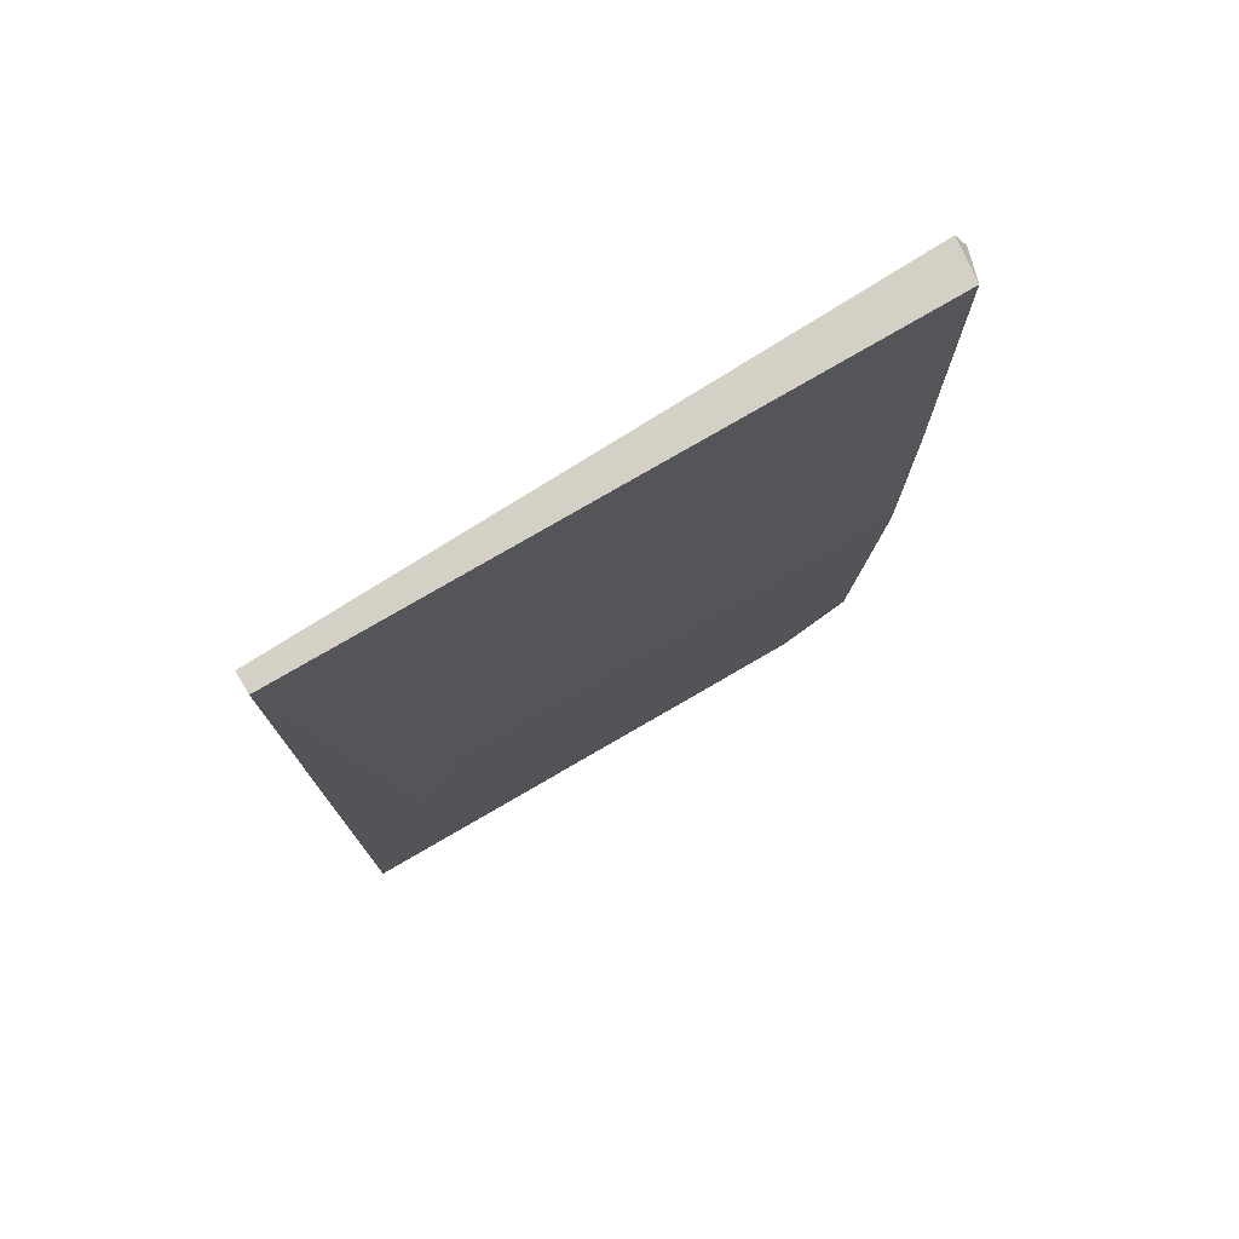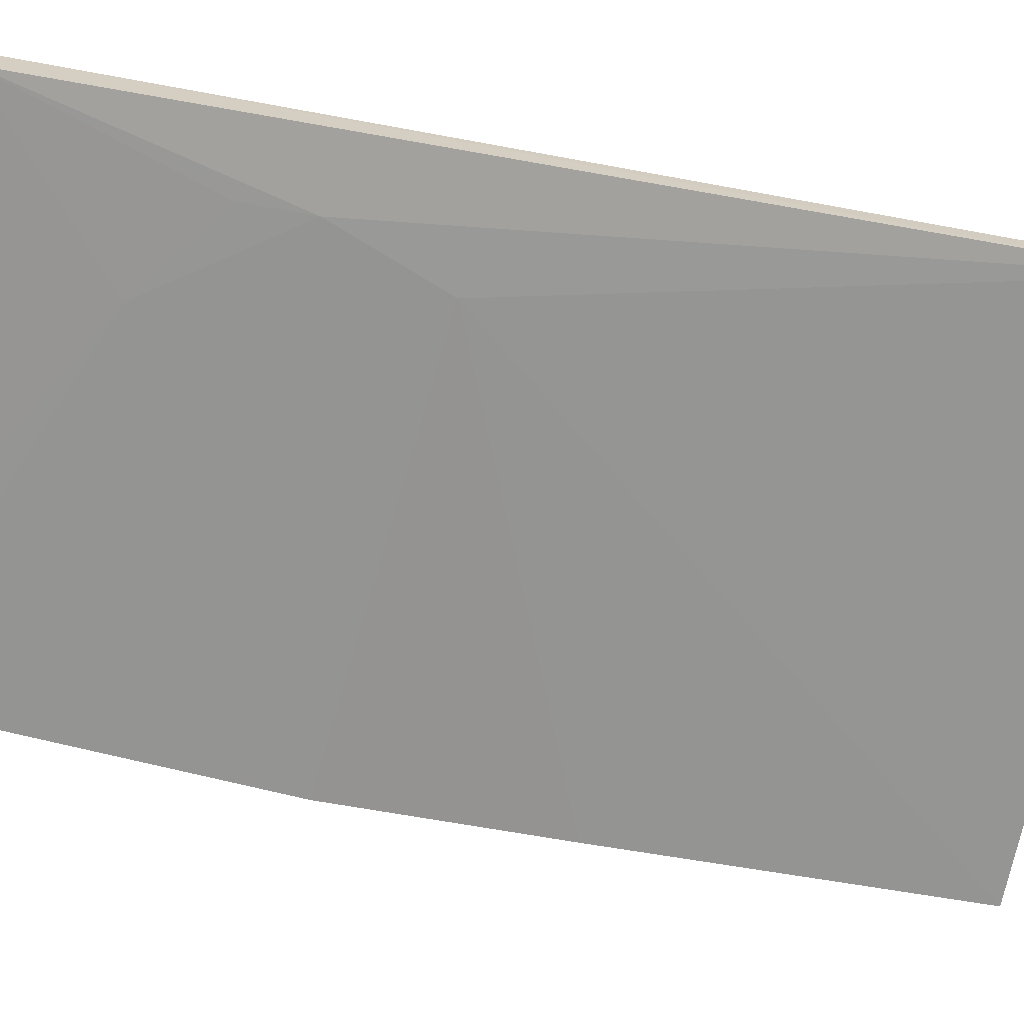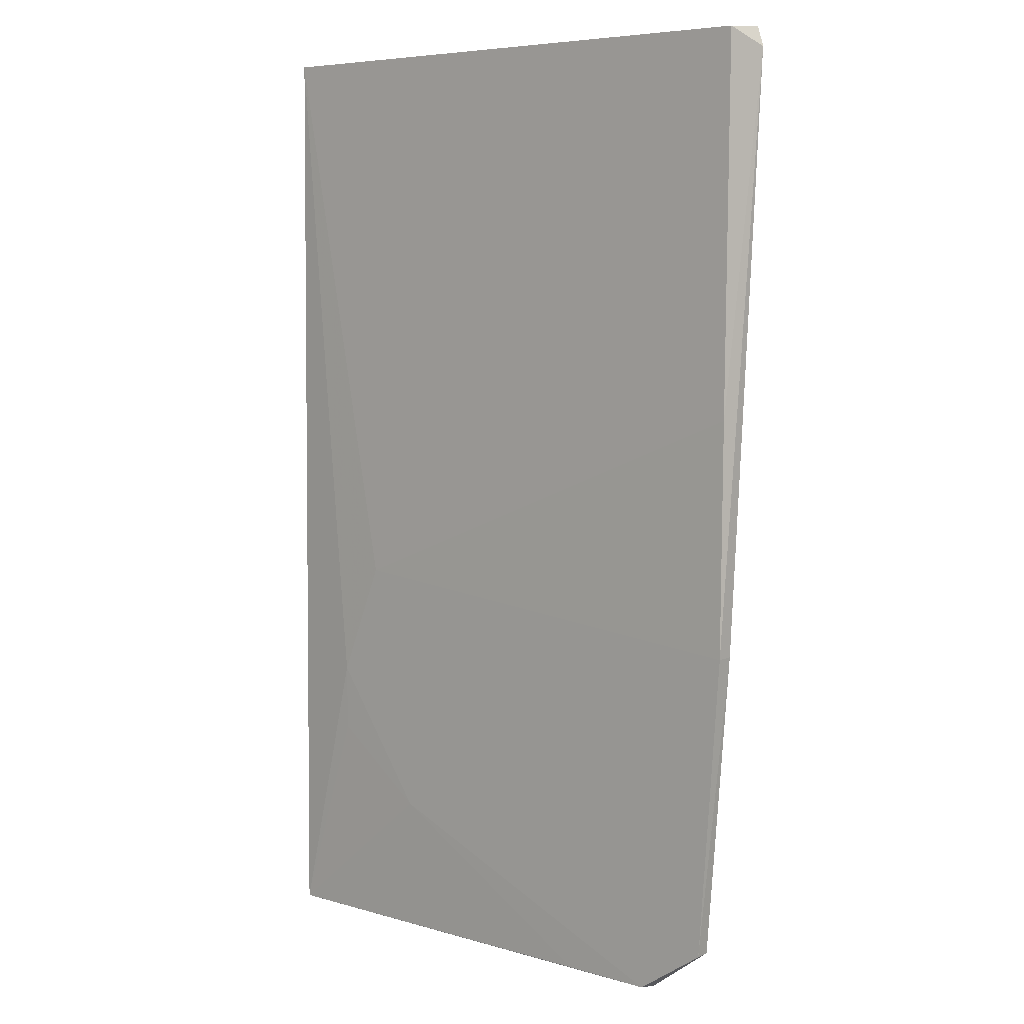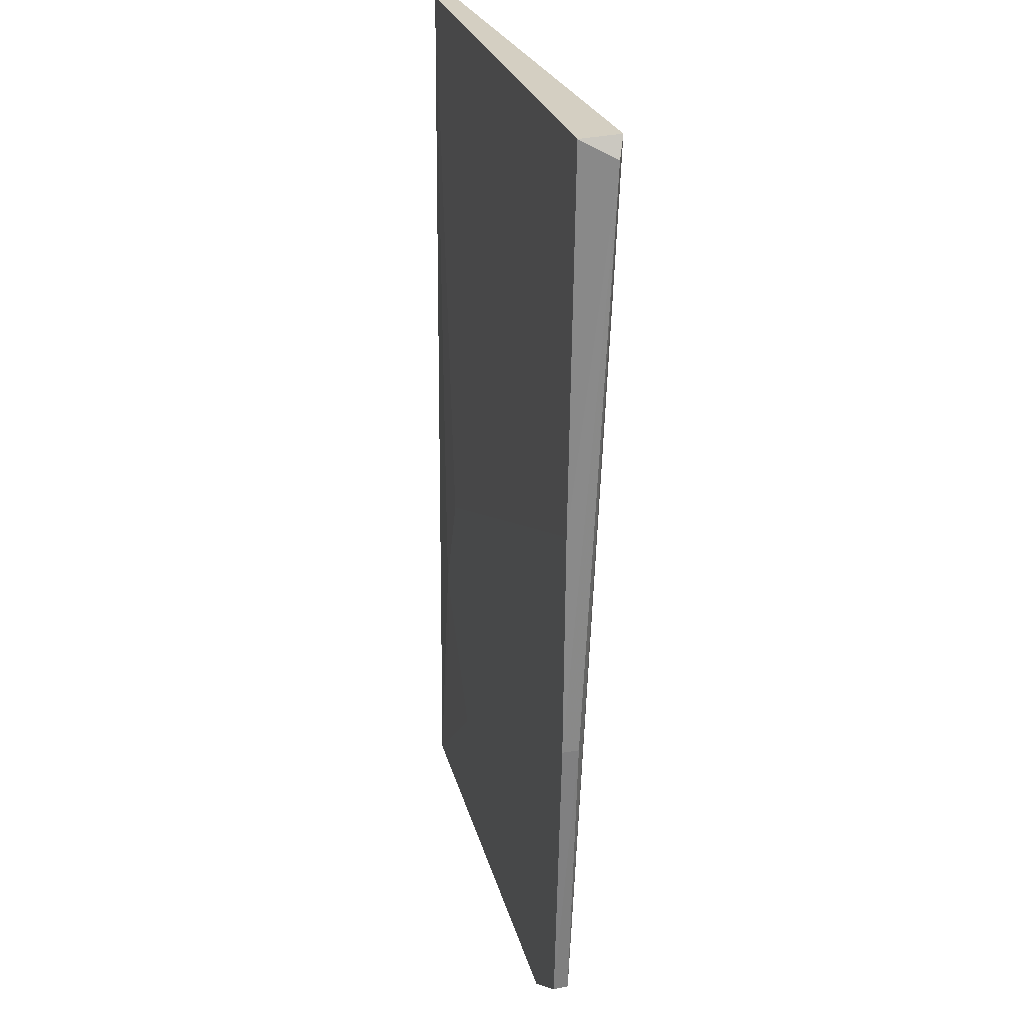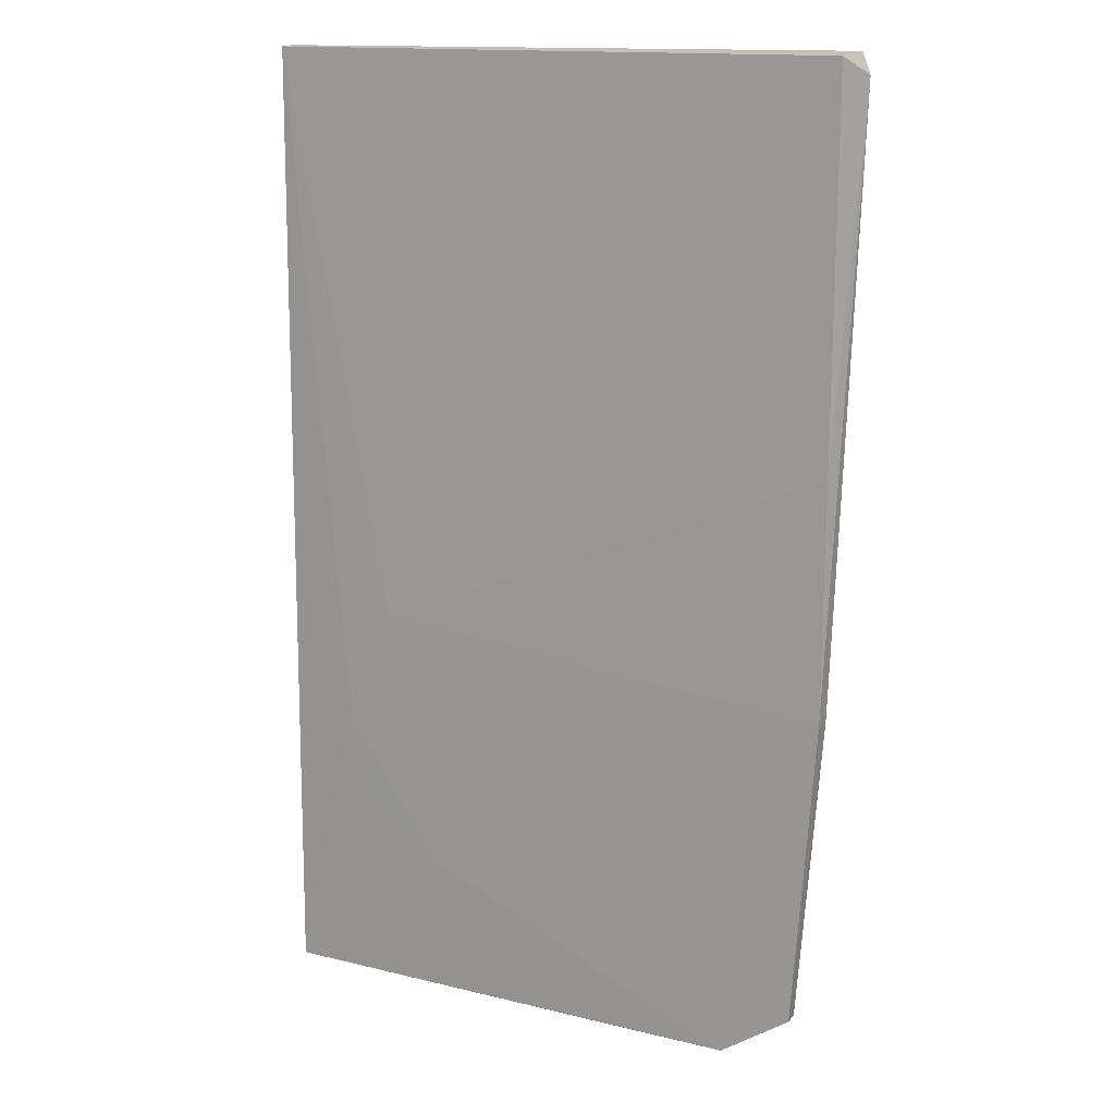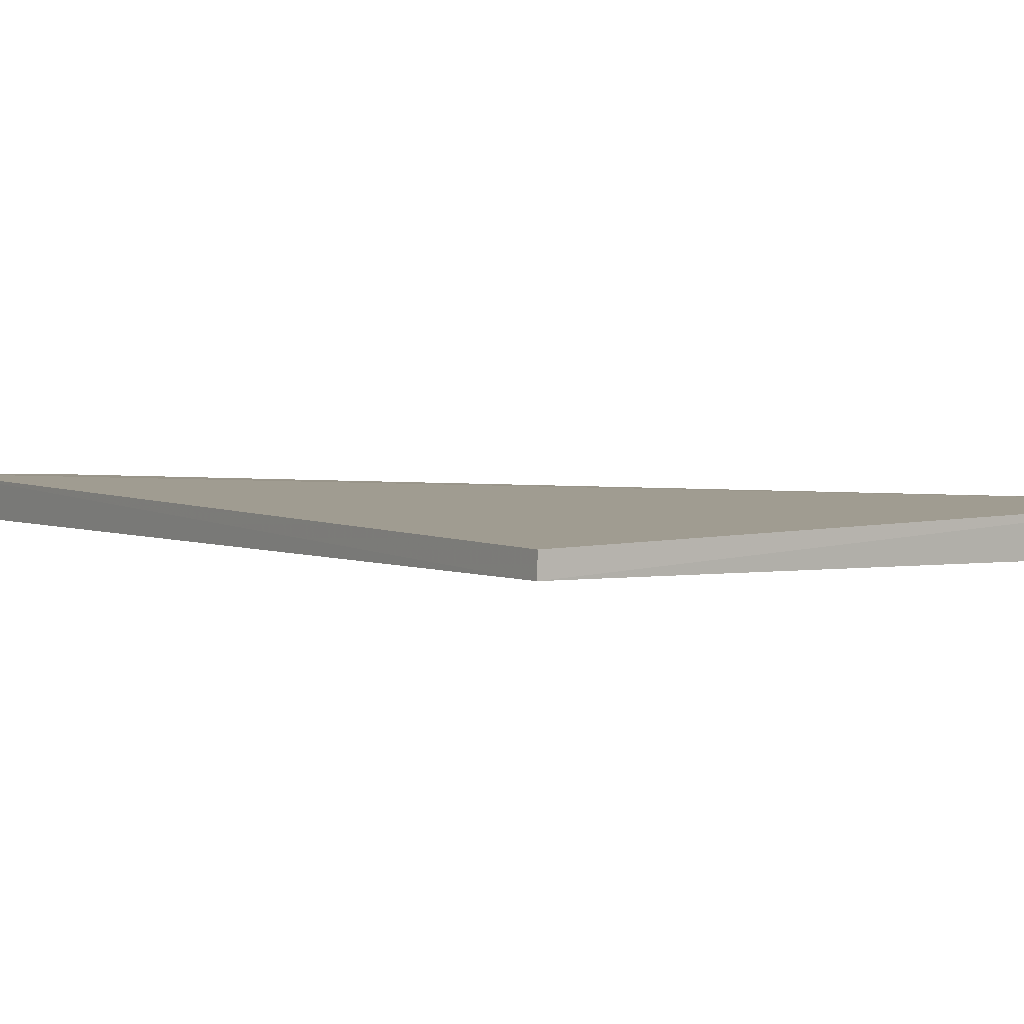
<metadata>
{"format":"obj","ext":"obj","renderer":"f3d","projection":"perspective","resolution":1024,"background":"white","views":[{"elev":77.3,"azim":149.1,"up":"+Y"},{"elev":-66.7,"azim":79.7,"up":"+Z"},{"elev":6.3,"azim":-139.8,"up":"+Y"},{"elev":25.8,"azim":-104.4,"up":"+Y"},{"elev":14.5,"azim":-152.7,"up":"+Y"},{"elev":3.3,"azim":146.8,"up":"+Z"}]}
</metadata>
<code>
v 0.01578 0.05923 0.00531
v 0.01587 -0.06037 0.006645
v 0.01579 -0.05862 0.002163
v -0.05605 0.05918 0.002089
v -0.05655 0.05956 0.006901
v -0.05321 -0.05292 0.001344
v 0.01578 0.05915 0.002917
v -0.04458 -0.05867 0.001379
v -0.05594 -0.01557 0.001306
v -0.04458 -0.05913 0.003996
v 0.004243 -0.06038 0.00641
v -0.056 -0.0155 0.003338
v -0.05775 0.05706 0.006225
v 0.001384 -0.009812 0.001527
v -0.05315 -0.05286 0.003212
v -0.05604 0.01317 0.001464
v 0.007168 -0.02414 0.001566
v -0.004819 -0.04162 0.001533
v 0.007154 -0.03247 0.001645
v -0.0331 -0.0586 0.001504
f 5 2 1
f 7 5 1
f 7 4 5
f 7 1 2
f 7 2 3
f 9 8 6
f 10 6 8
f 11 8 3
f 11 3 2
f 11 10 8
f 11 2 5
f 11 5 10
f 12 9 6
f 13 5 4
f 13 9 12
f 14 4 7
f 14 8 9
f 15 10 5
f 15 13 12
f 15 5 13
f 15 12 6
f 15 6 10
f 16 13 4
f 16 9 13
f 16 14 9
f 16 4 14
f 17 14 7
f 17 7 3
f 17 8 14
f 18 8 17
f 19 18 17
f 19 17 3
f 19 3 18
f 20 18 3
f 20 3 8
f 20 8 18

</code>
